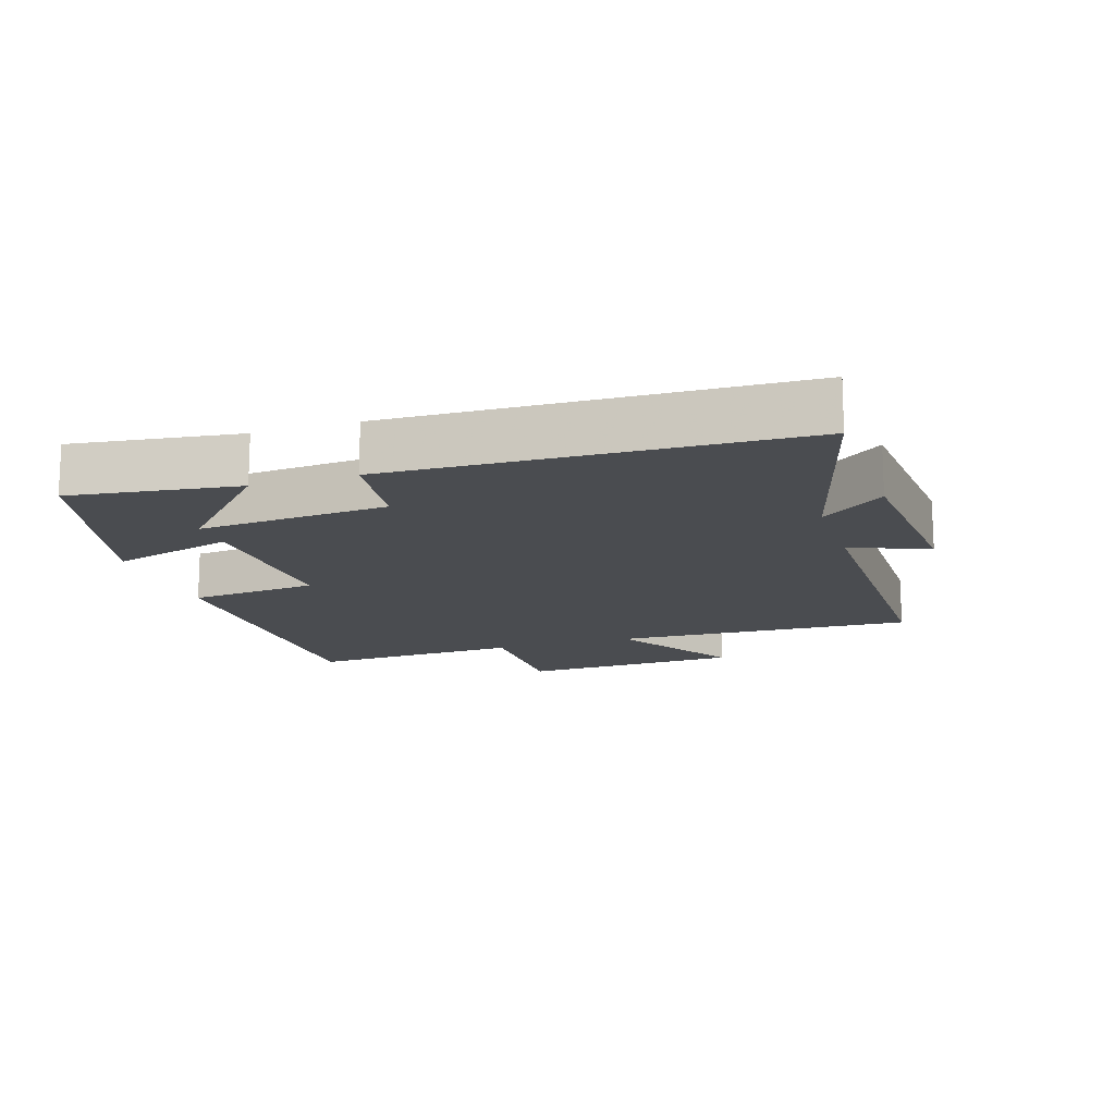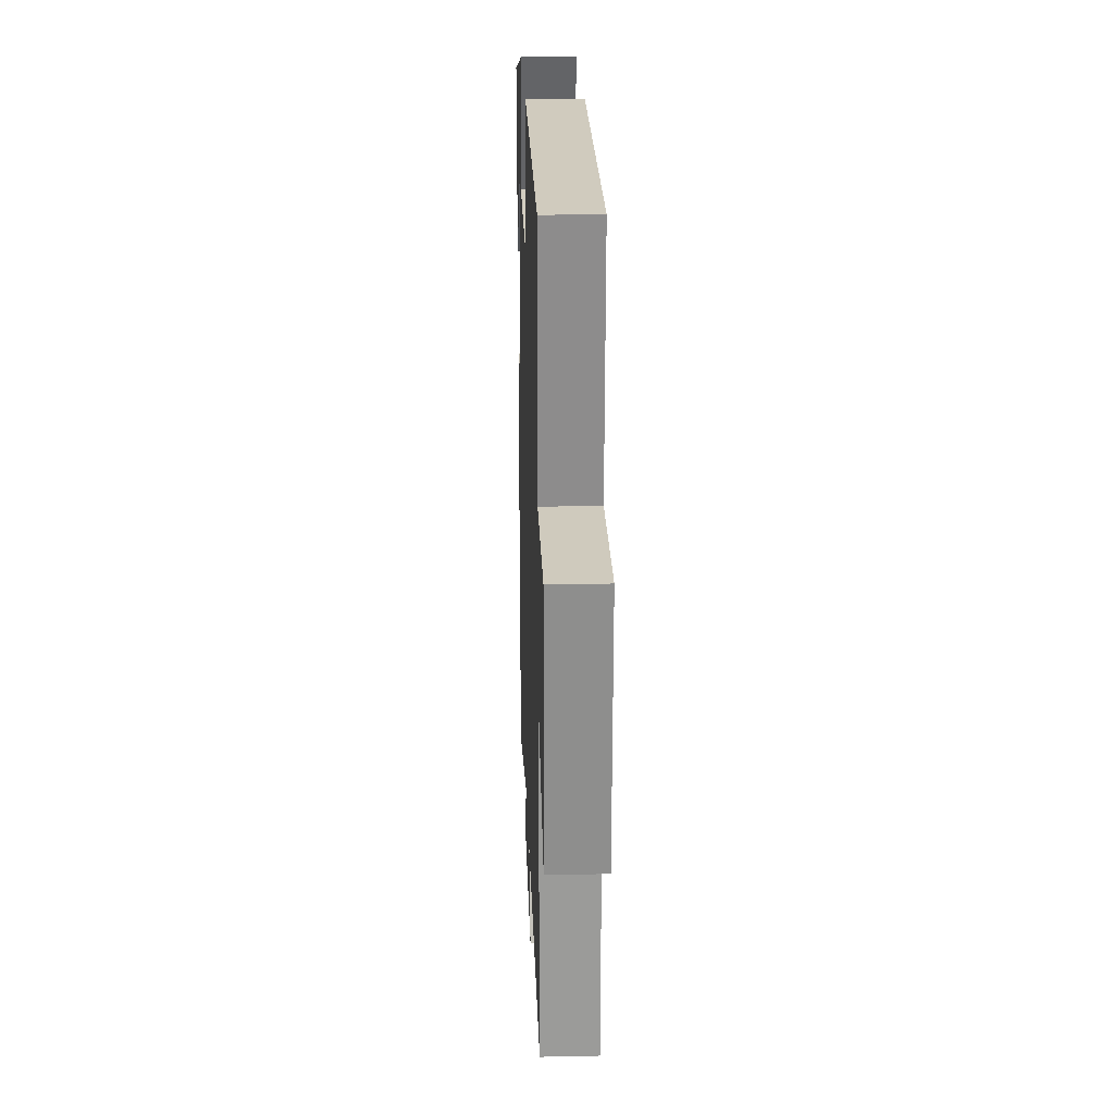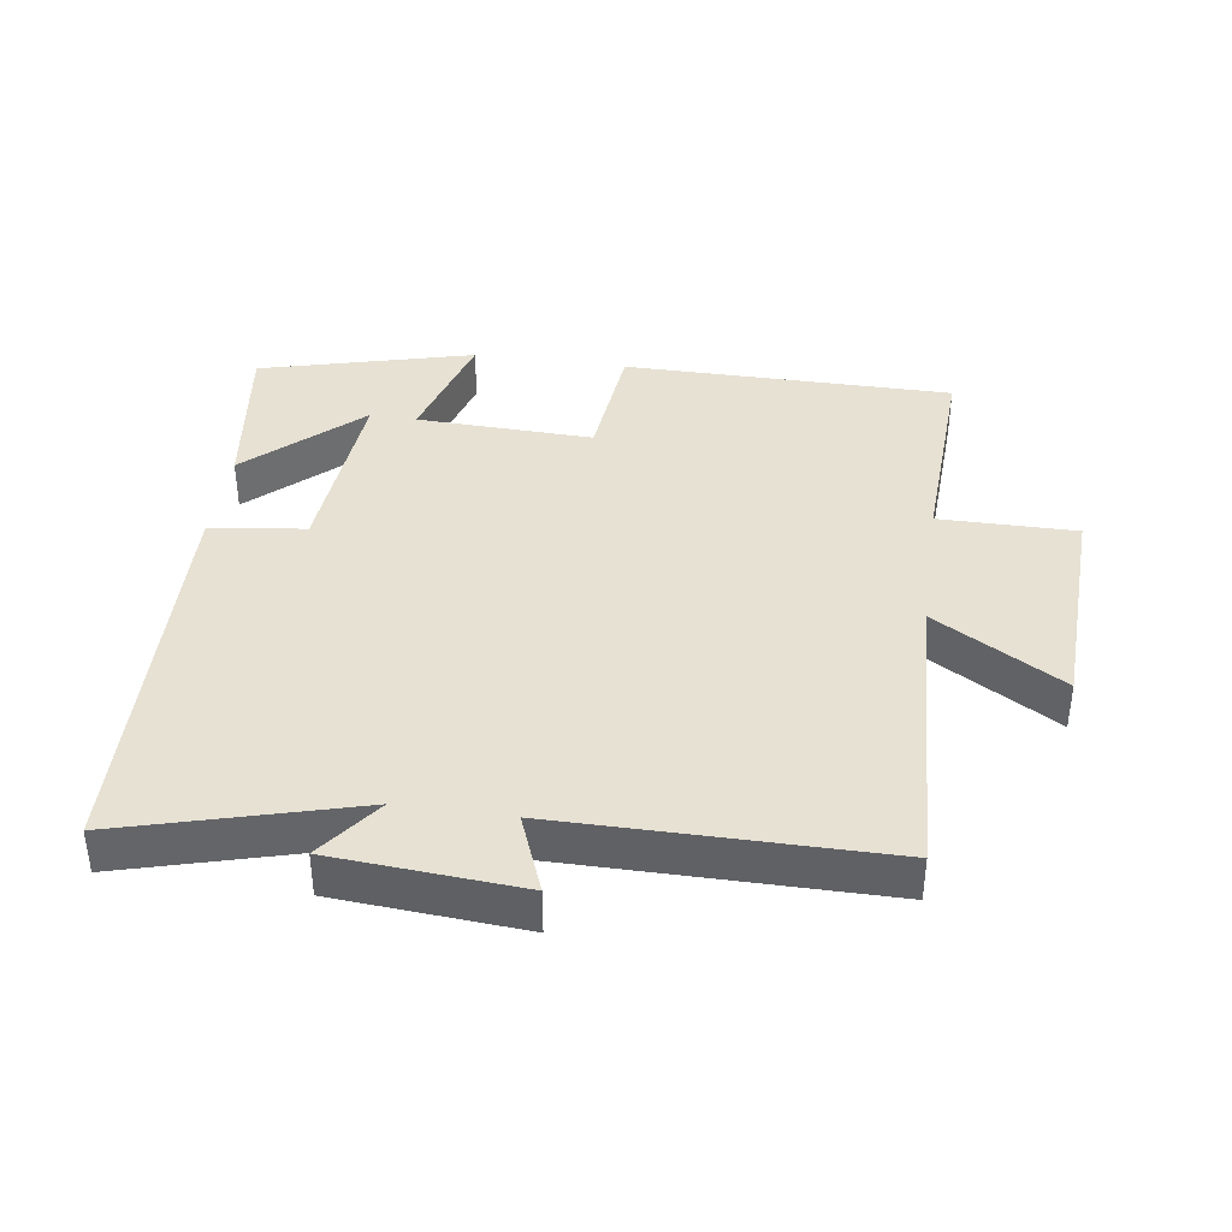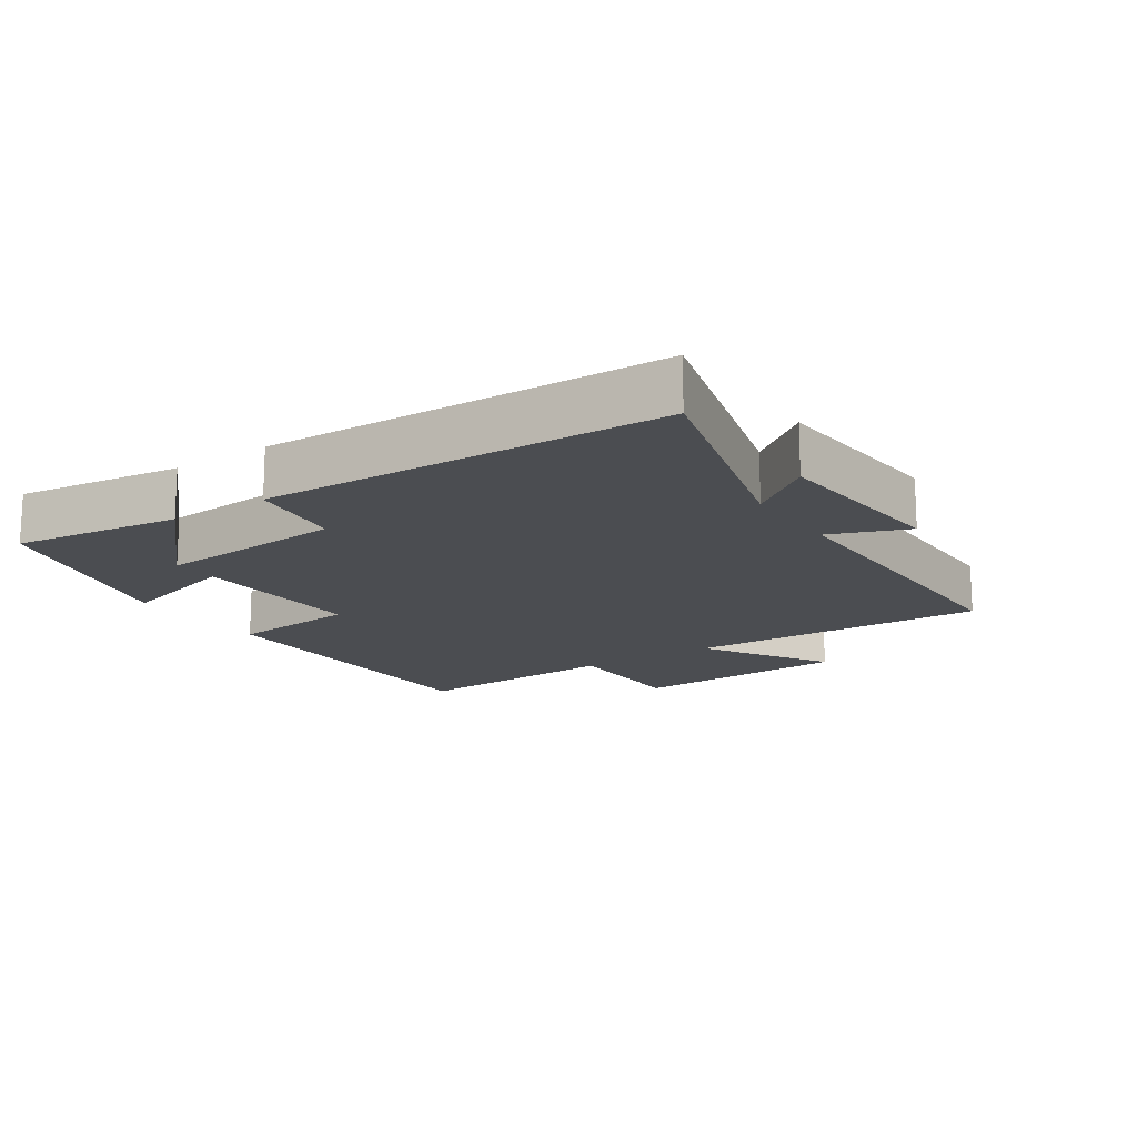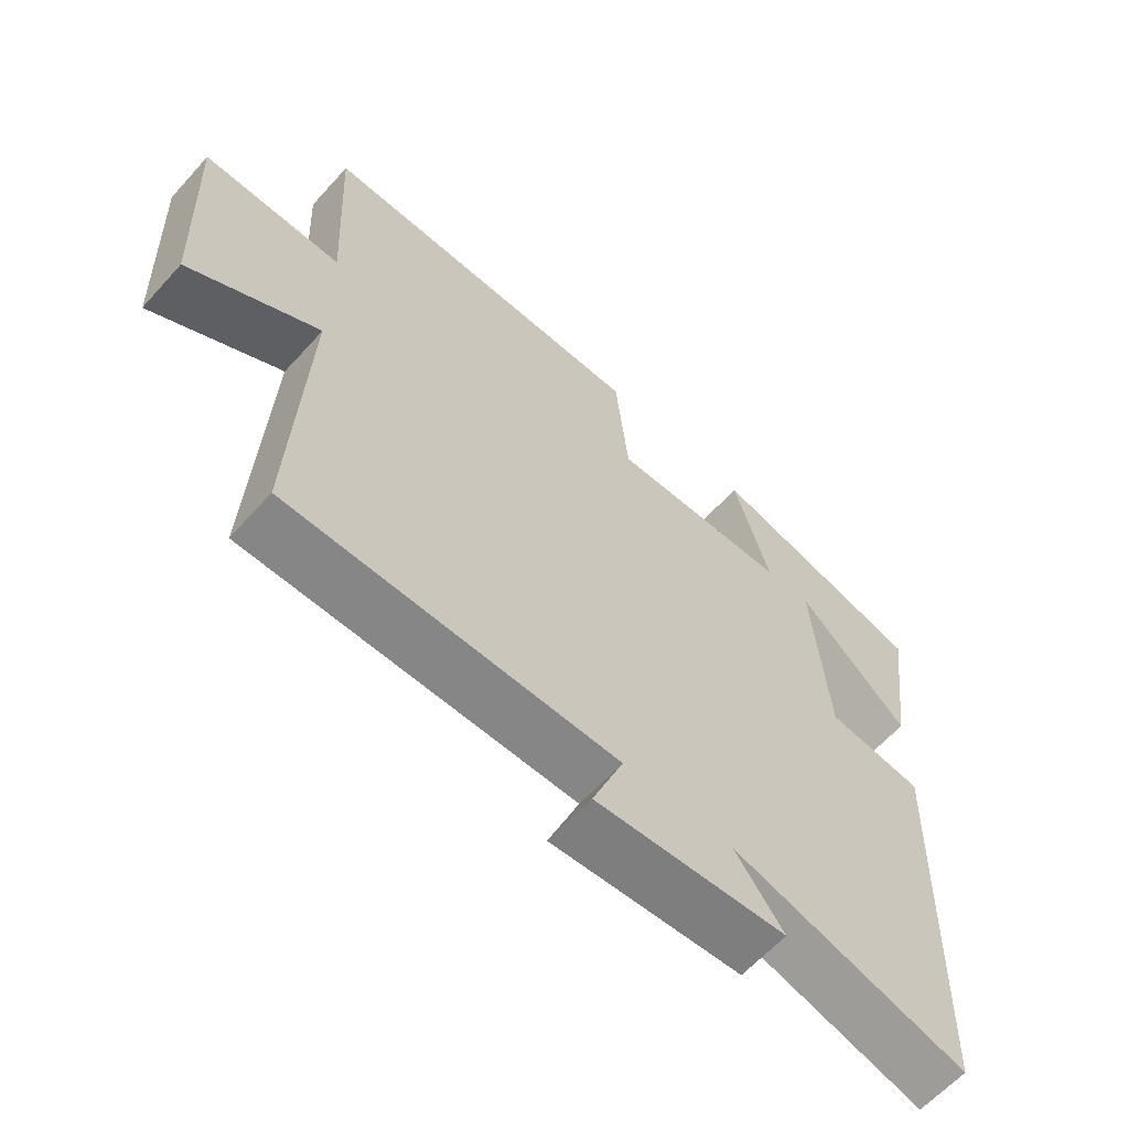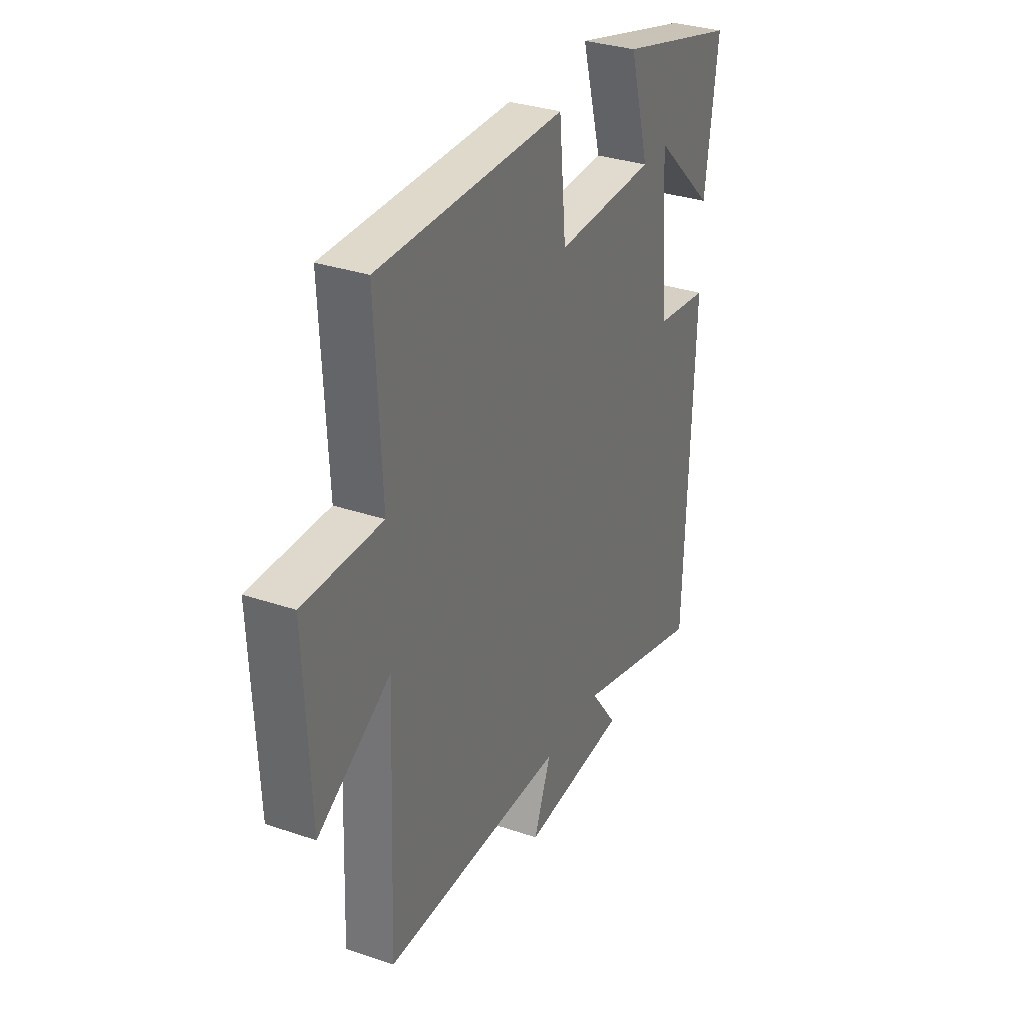
<metadata>
{"format":"obj","ext":"obj","renderer":"f3d","projection":"perspective","resolution":1024,"background":"white","views":[{"elev":-14.8,"azim":108.0,"up":"+Y"},{"elev":23.0,"azim":-92.0,"up":"+Z"},{"elev":38.8,"azim":-171.9,"up":"+Y"},{"elev":-15.7,"azim":124.0,"up":"+Y"},{"elev":-62.2,"azim":-42.0,"up":"+Z"},{"elev":32.1,"azim":-64.5,"up":"+Z"}]}
</metadata>
<code>
v -0.516 0.07 0.497
v -0.02 0.07 0.5
v -0.001 0.07 0.305
v 0.265 0.07 0.315
v 0.212 0.07 0.5
v 0.534 0.07 0.416
v 0.5 0.07 0.163
v 0.335 0.07 0.317
v 0.357 0.07 0.029
v 0.5 0.07 0.011
v 0.479 0.07 -0.596
v 0.131 0.07 -0.5
v 0.203 0.07 -0.596
v -0.079 0.07 -0.618
v -0.033 0.07 -0.5
v -0.519 0.07 -0.501
v -0.5 0.07 -0.045
v -0.692 0.07 -0.161
v -0.706 0.07 0.175
v -0.5 0.07 0.175
v -0.516 0 0.497
v -0.02 0 0.5
v -0.001 0 0.305
v 0.265 0 0.315
v 0.212 0 0.5
v 0.534 0 0.416
v 0.5 0 0.163
v 0.335 0 0.317
v 0.357 0 0.029
v 0.5 0 0.011
v 0.479 0 -0.596
v 0.131 0 -0.5
v 0.203 0 -0.596
v -0.079 0 -0.618
v -0.033 0 -0.5
v -0.519 0 -0.501
v -0.5 0 -0.045
v -0.692 0 -0.161
v -0.706 0 0.175
v -0.5 0 0.175
f 17 18 19 20
f 15 16 17
f 15 17 20
f 12 13 14 15
f 12 15 20 1
f 9 10 11 12
f 8 9 12
f 5 6 7 8
f 4 5 8
f 3 4 8 12
f 1 2 3
f 1 3 12
f 40 39 38 37
f 37 36 35
f 40 37 35
f 35 34 33 32
f 21 40 35 32
f 32 31 30 29
f 32 29 28
f 28 27 26 25
f 28 25 24
f 32 28 24 23
f 23 22 21
f 32 23 21
f 1 21 22 2
f 2 22 23 3
f 3 23 24 4
f 4 24 25 5
f 5 25 26 6
f 6 26 27 7
f 7 27 28 8
f 8 28 29 9
f 9 29 30 10
f 10 30 31 11
f 11 31 32 12
f 12 32 33 13
f 13 33 34 14
f 14 34 35 15
f 15 35 36 16
f 16 36 37 17
f 17 37 38 18
f 18 38 39 19
f 19 39 40 20
f 20 40 21 1

</code>
